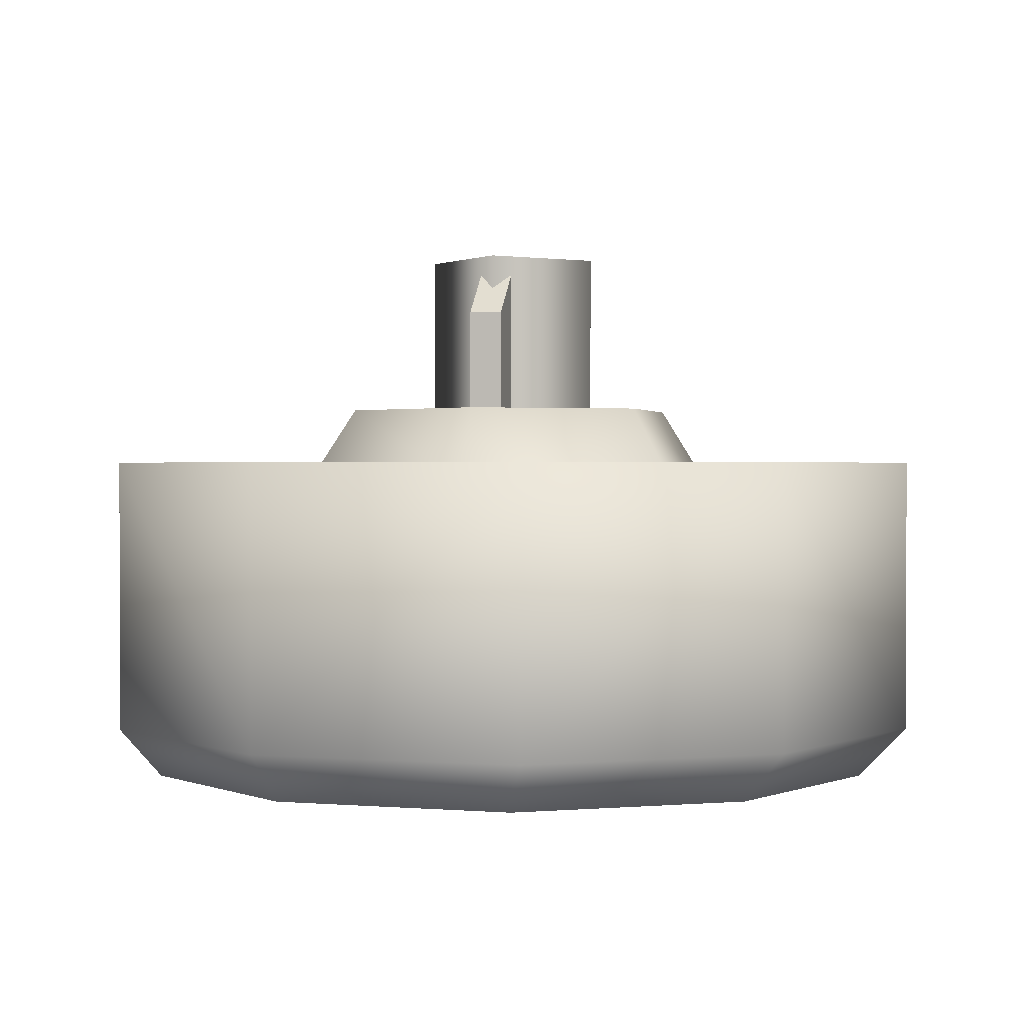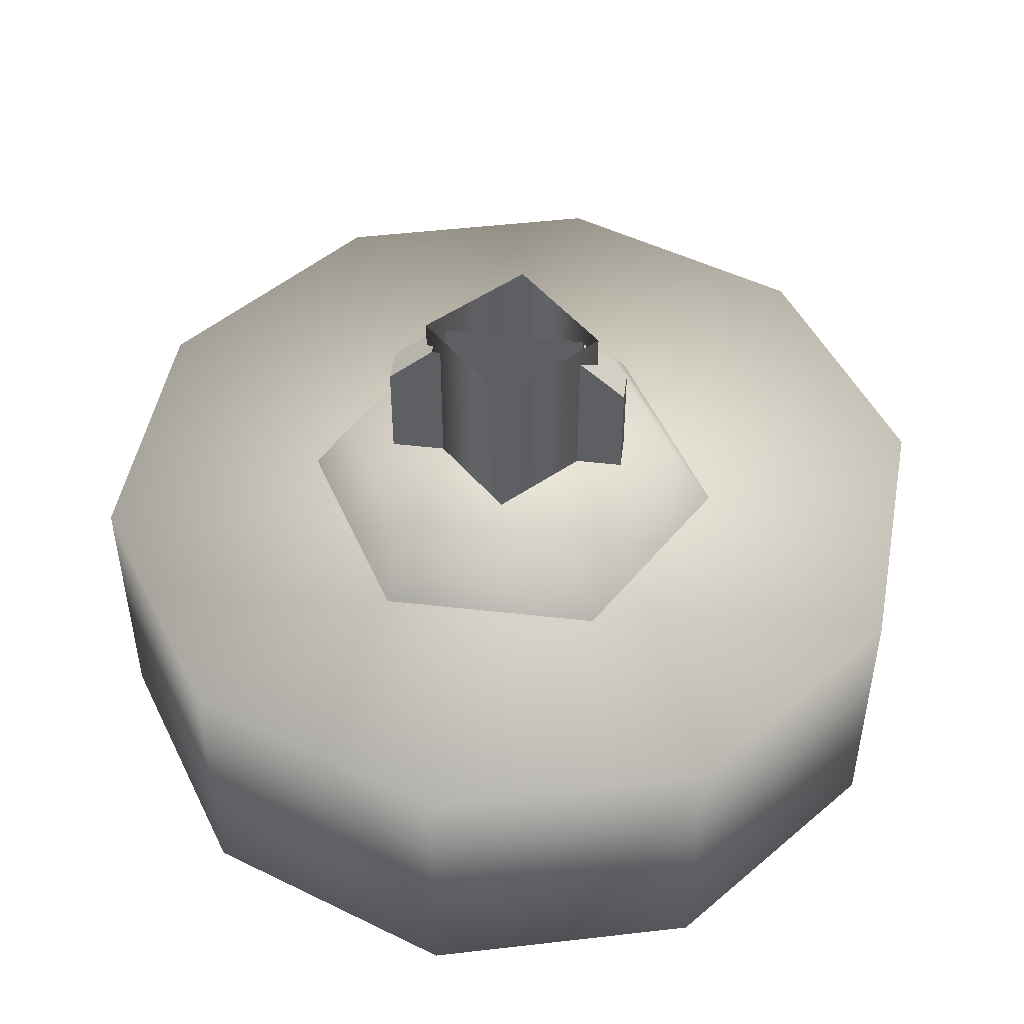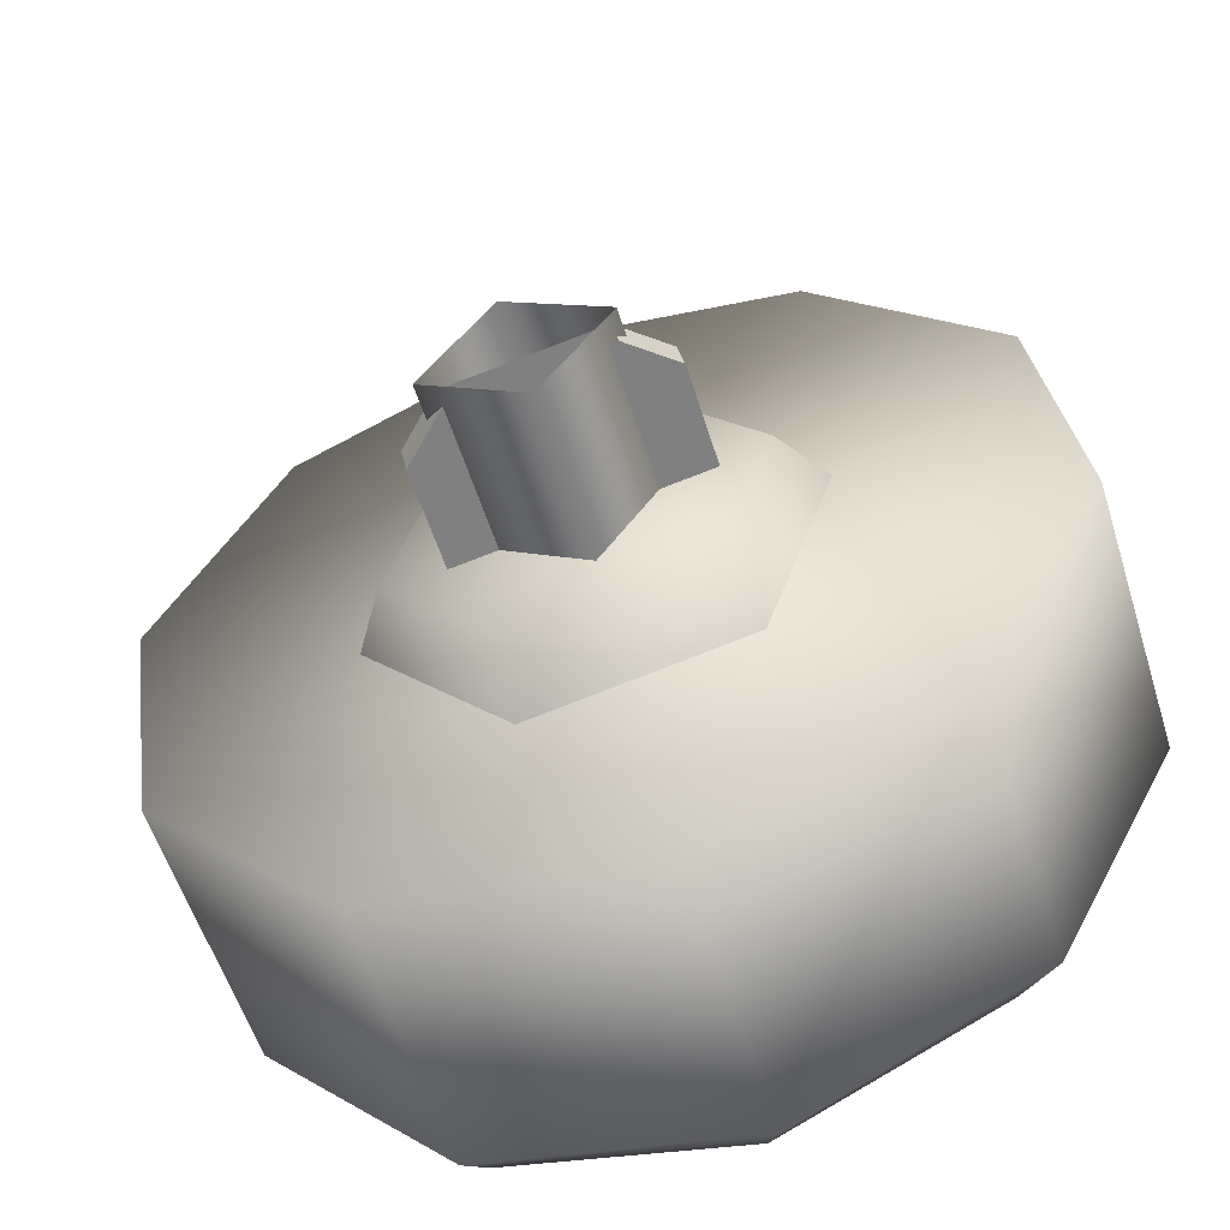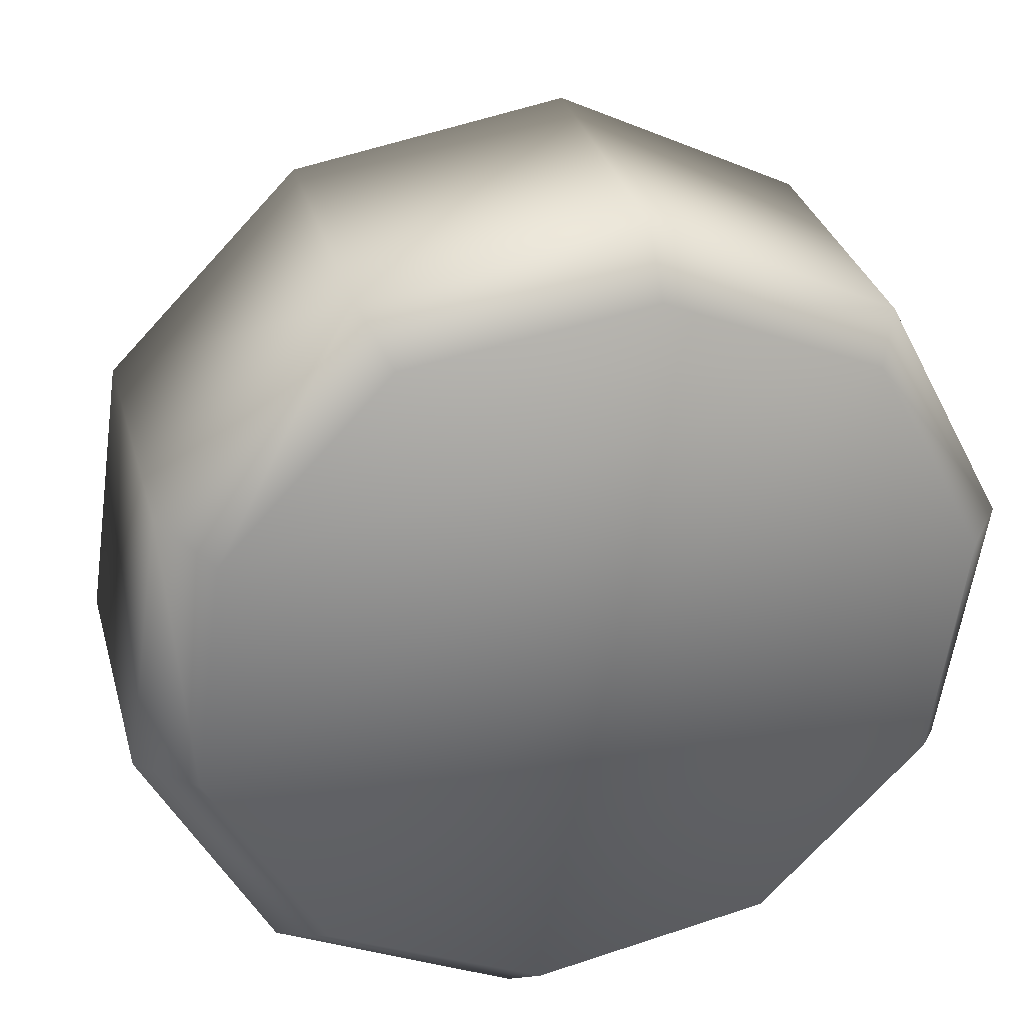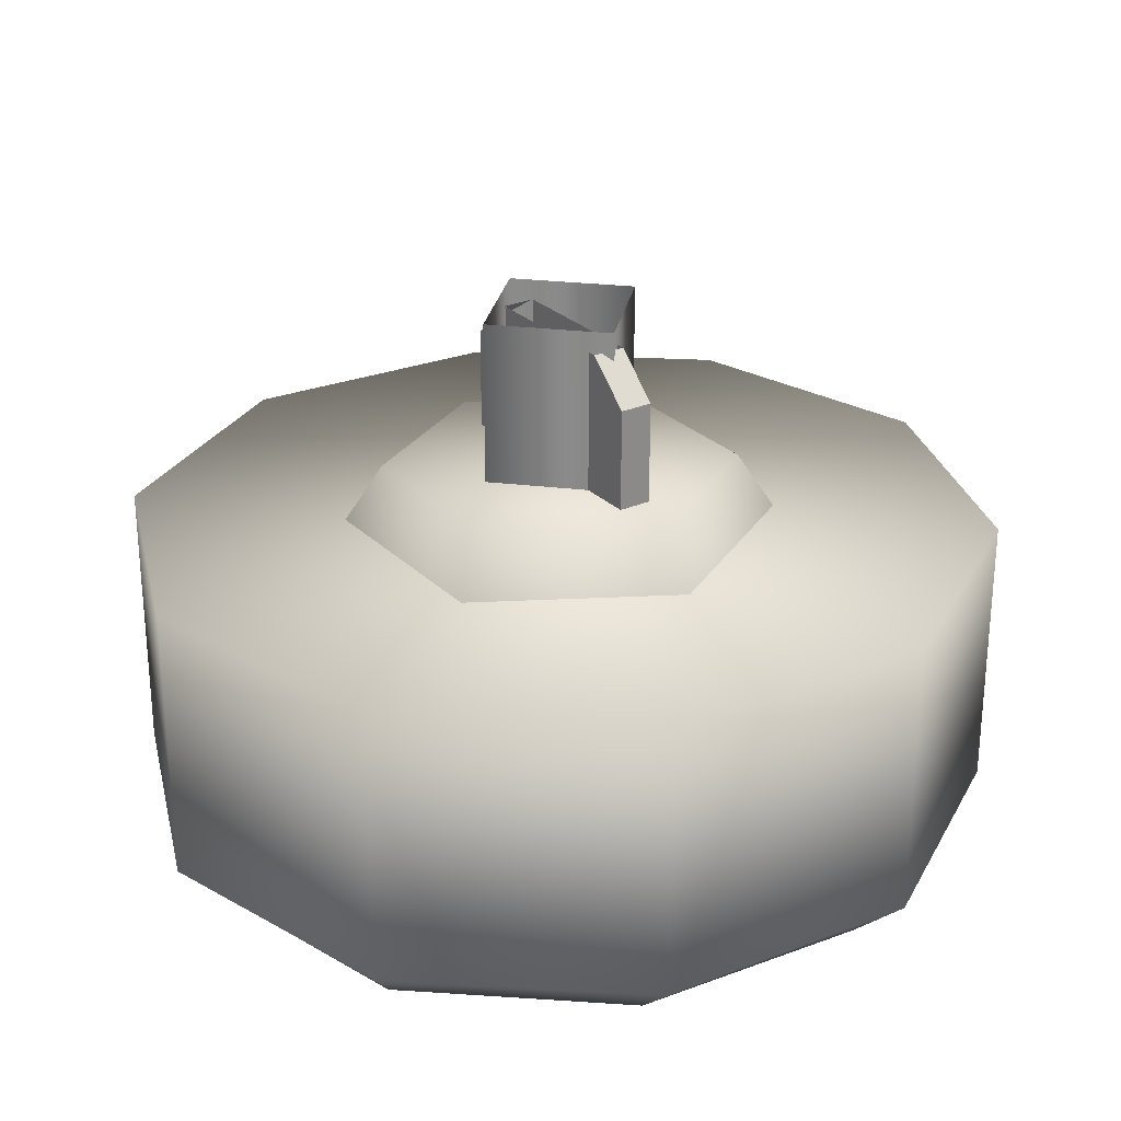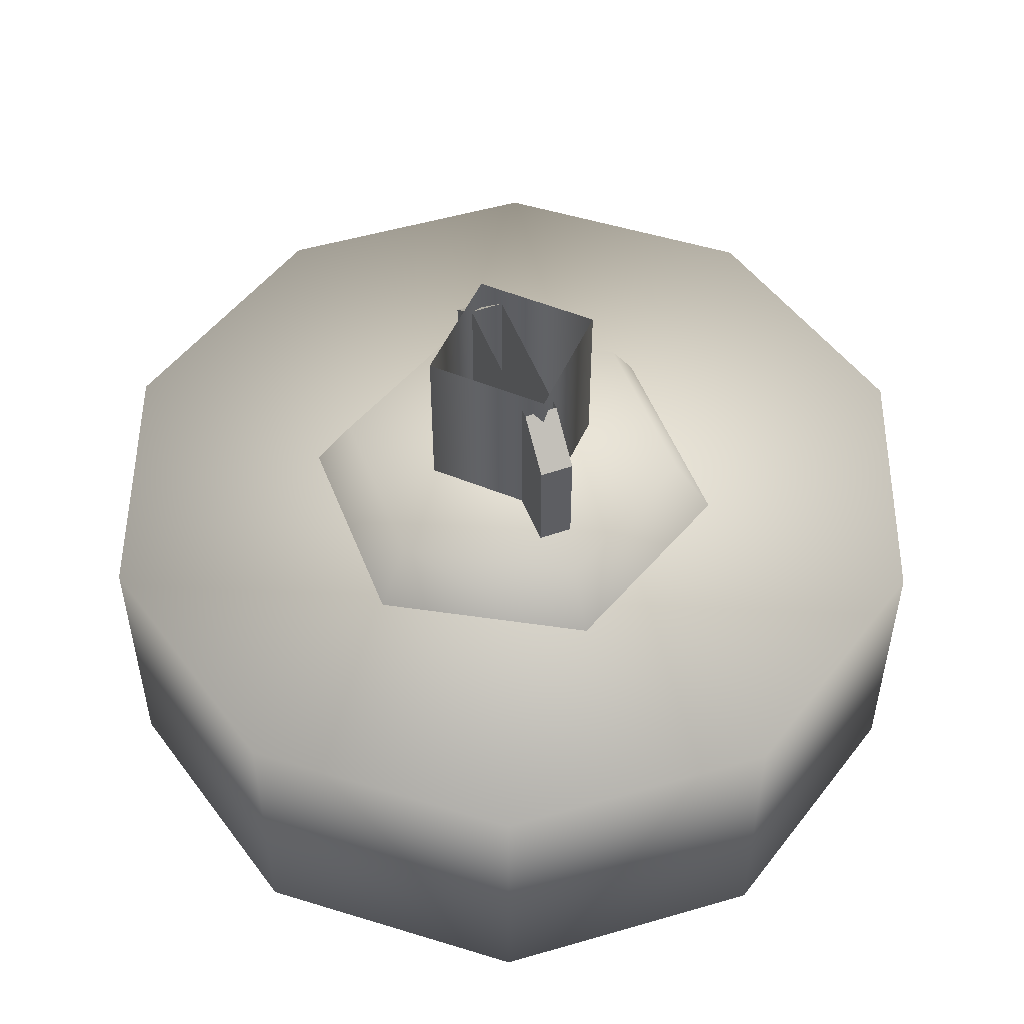
<metadata>
{"format":"obj","ext":"obj","renderer":"f3d","projection":"perspective","resolution":1024,"background":"white","views":[{"elev":1.0,"azim":-64.5,"up":"+Z"},{"elev":48.6,"azim":-160.9,"up":"+Z"},{"elev":-56.1,"azim":17.2,"up":"+Y"},{"elev":32.3,"azim":165.1,"up":"+Y"},{"elev":26.9,"azim":67.5,"up":"+Z"},{"elev":51.4,"azim":80.9,"up":"+Z"}]}
</metadata>
<code>
g wheel_low_Cylinder.002
v 0.5246 0.5614 -1.581
v 0.09269 0.3466 -1.581
v -0.3829 0.4267 -1.581
v -0.7207 0.7711 -1.581
v -0.7915 1.248 -1.581
v -0.5683 1.676 -1.581
v -0.1364 1.891 -1.581
v 0.6769 1.466 -1.581
v 0.4431 0.6115 -2.173
v 0.5246 0.5614 -2.084
v 0.05534 0.426 -2.173
v 0.09269 0.3466 -2.084
v -0.3674 0.5039 -2.173
v -0.3829 0.4267 -2.084
v -0.6636 0.8153 -2.173
v -0.7207 0.7711 -2.084
v -0.7202 1.241 -2.173
v -0.7915 1.248 -2.084
v -0.5155 1.619 -2.173
v -0.5683 1.676 -2.084
v -0.1364 1.891 -2.084
v 0.5912 1.416 -2.173
v 0.6769 1.466 -2.084
v 0.7477 0.989 -1.581
v 0.7477 0.989 -2.084
v 0.6478 0.9895 -2.173
v 0.3392 1.81 -1.581
v 0.3392 1.81 -2.084
v 0.295 1.727 -2.173
v -0.1392 1.78 -2.159
v 0.3778 1.203 -1.615
v 0.2897 1.184 -1.478
v 0.251 0.8146 -1.615
v 0.1049 1.507 -1.615
v 0.07698 1.421 -1.478
v -0.2947 1.423 -1.615
v -0.2346 1.356 -1.478
v -0.4215 1.034 -1.615
v -0.3335 1.053 -1.478
v -0.1487 0.7303 -1.615
v -0.1207 0.8158 -1.478
v 0.1909 0.8816 -1.478
v -0.2238 1.045 -1.565
v -0.2238 1.045 -1.295
v 0.2053 1.136 -1.565
v -0.2361 1.104 -1.565
v -0.2361 1.104 -1.295
v 0.1929 1.195 -1.565
v 0.1929 1.195 -1.295
v 0.1137 1.178 -1.22
v 0.2053 1.136 -1.295
v 0.1261 1.119 -1.22
v -0.1446 1.062 -1.22
v -0.1569 1.121 -1.22
v 0.1339 1.151 -1.552
v 0.1339 1.151 -1.183
v 0.01099 0.9629 -1.552
v -0.05474 1.274 -1.552
v -0.05474 1.274 -1.183
v -0.1776 1.086 -1.552
v -0.1776 1.086 -1.183
v 0.01099 0.9629 -1.183
g wheel_low_textures
f 3 4 16 14
f 18 5 6 20
f 28 27 8 23
f 6 7 21 20
f 1 2 12 10
f 4 5 18 16
f 12 2 3 14
f 10 12 11 9
f 12 14 13 11
f 14 16 15 13
f 16 18 17 15
f 18 20 19 17
f 19 30 29 22 26 9 11 13 15 17
f 28 23 22 29
f 25 10 9 26
f 24 1 10 25
f 8 24 25 23
f 23 25 26 22
f 21 7 27 28
f 3 2 1 24 8 27 7 6 5 4
f 21 28 29 30
f 20 21 30 19
f 34 35 32 31
f 31 32 42 33
f 36 37 35 34
f 38 39 37 36
f 40 41 39 38
f 33 42 41 40
f 42 32 35 37 39 41
f 47 46 43 44
f 45 51 52 53 44 43
f 49 48 46 47 54 50
f 51 45 48 49
f 49 50 52 51
f 44 53 54 47
f 58 59 56 55
f 55 56 62 57
f 60 61 59 58
f 57 62 61 60

</code>
